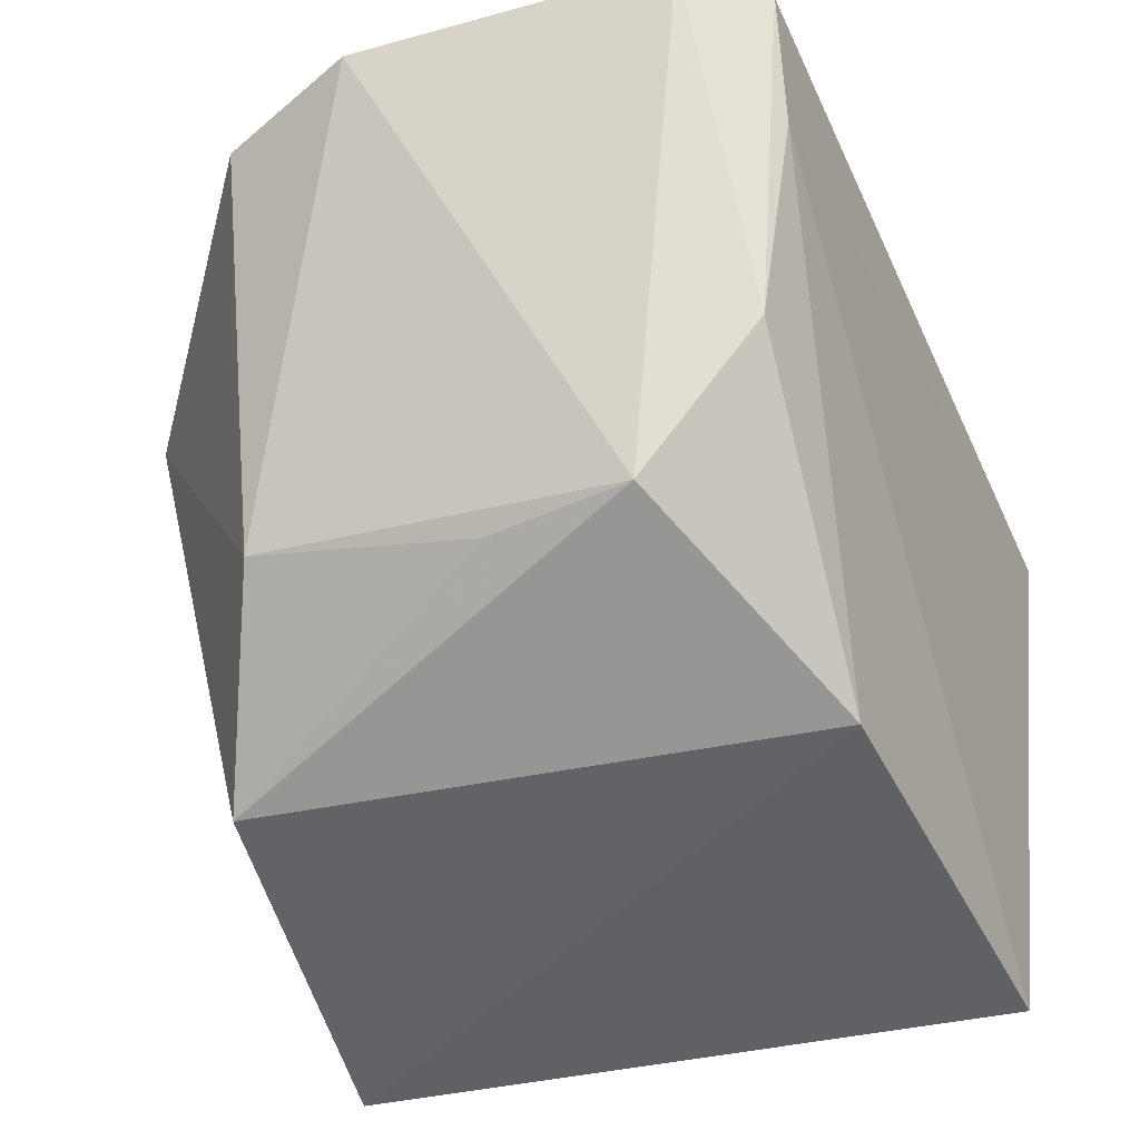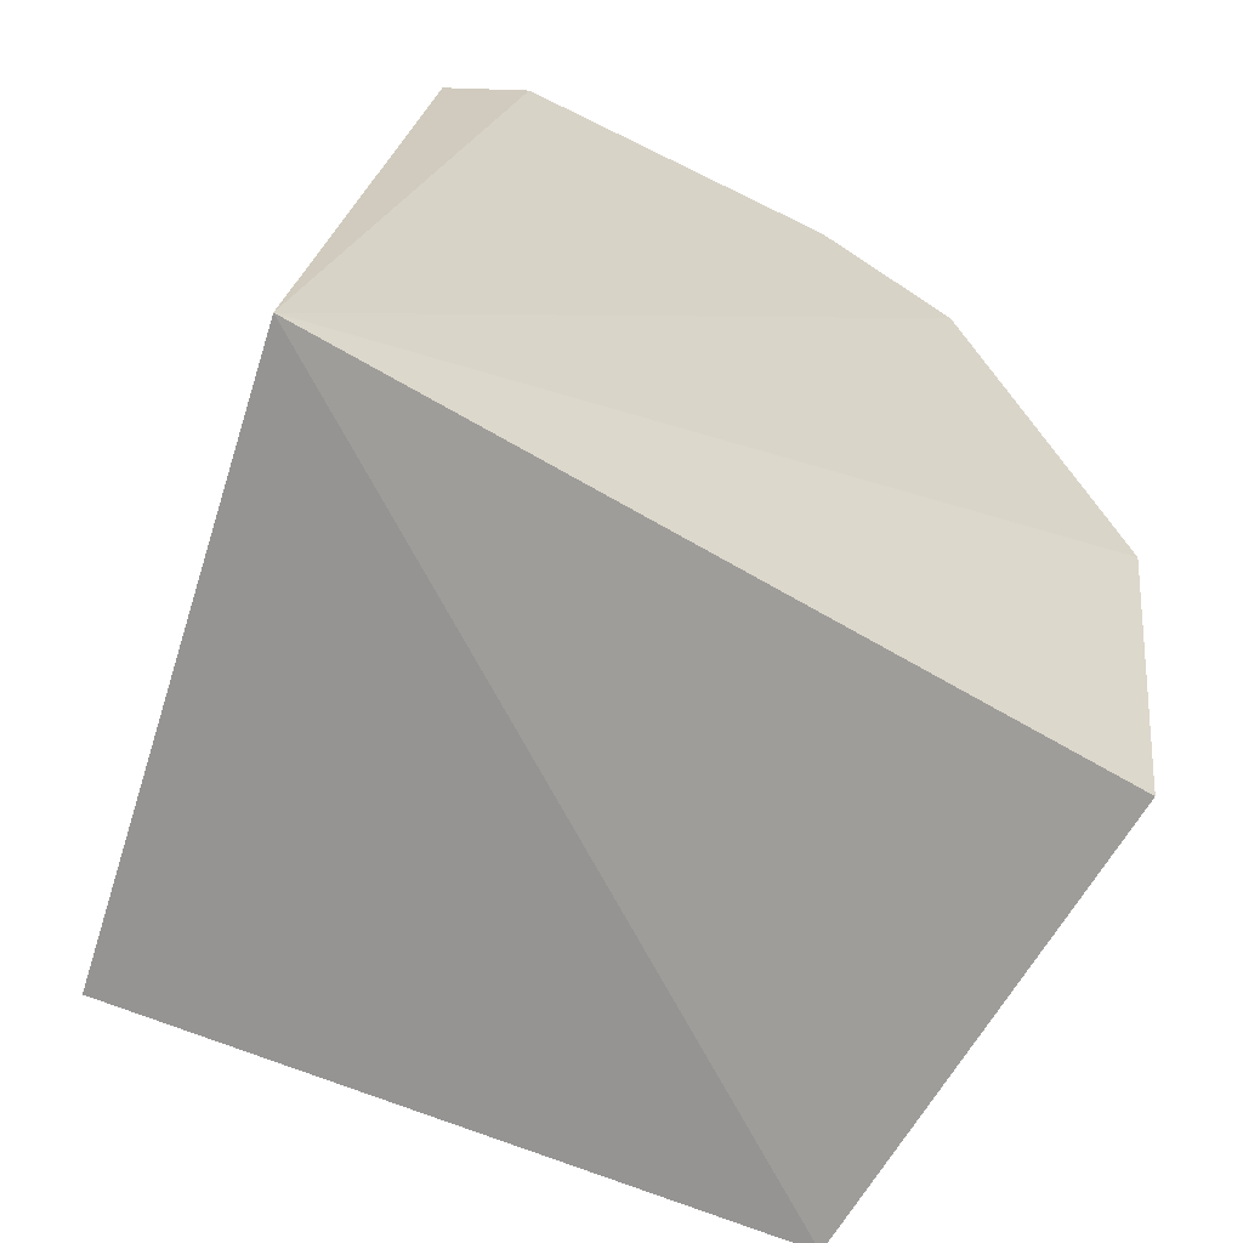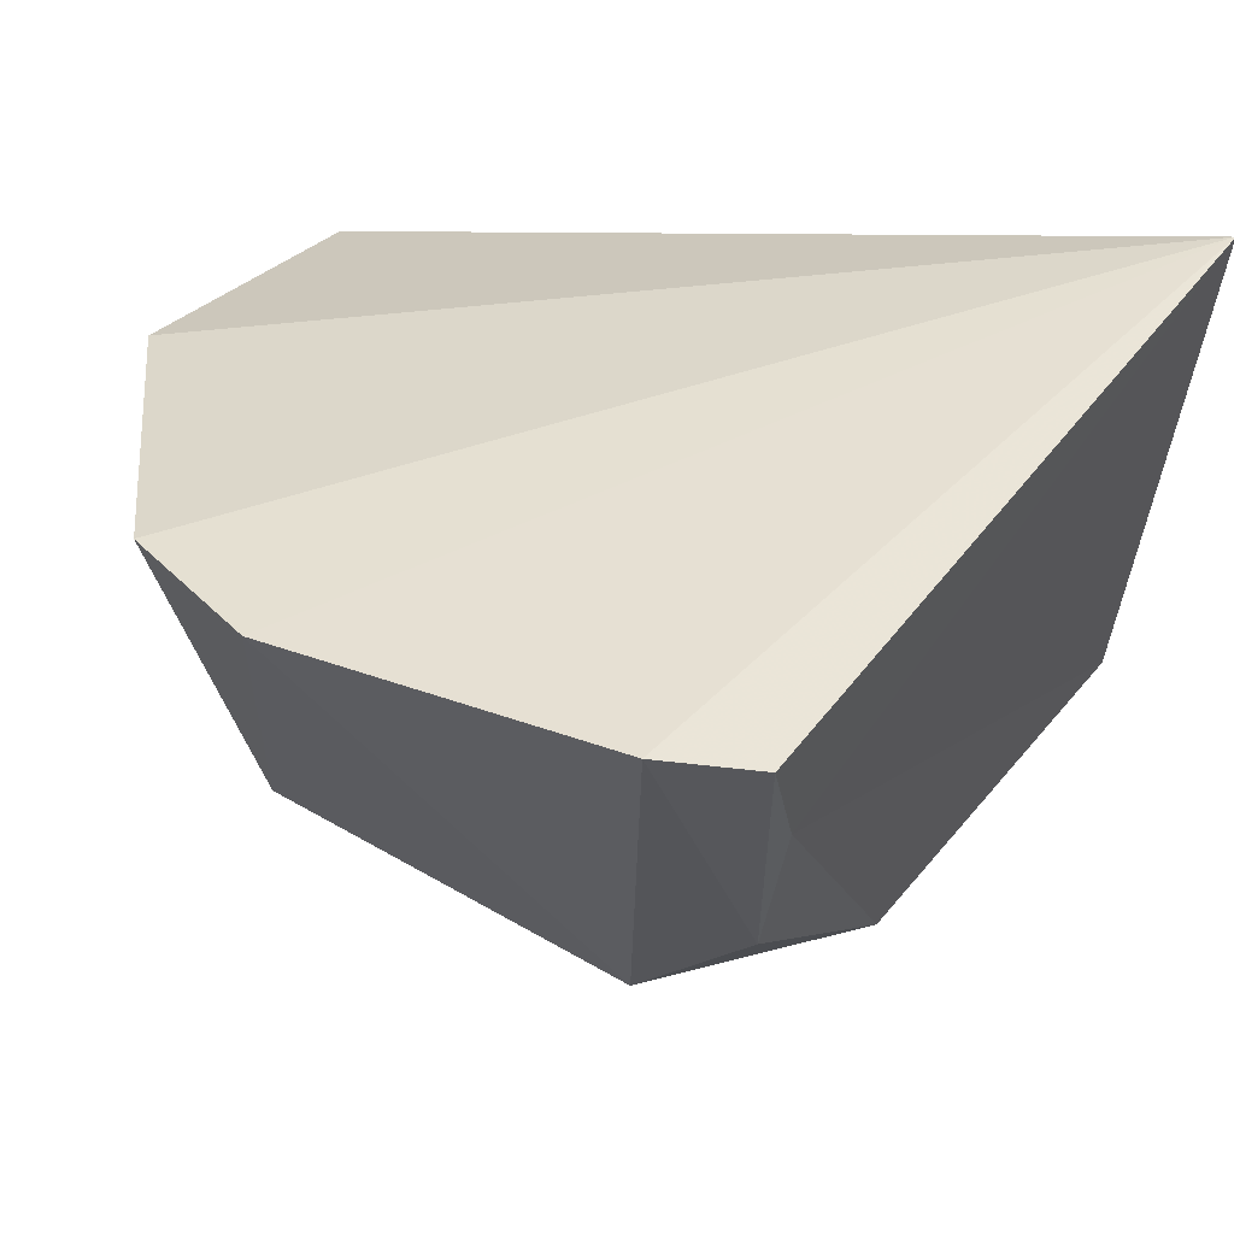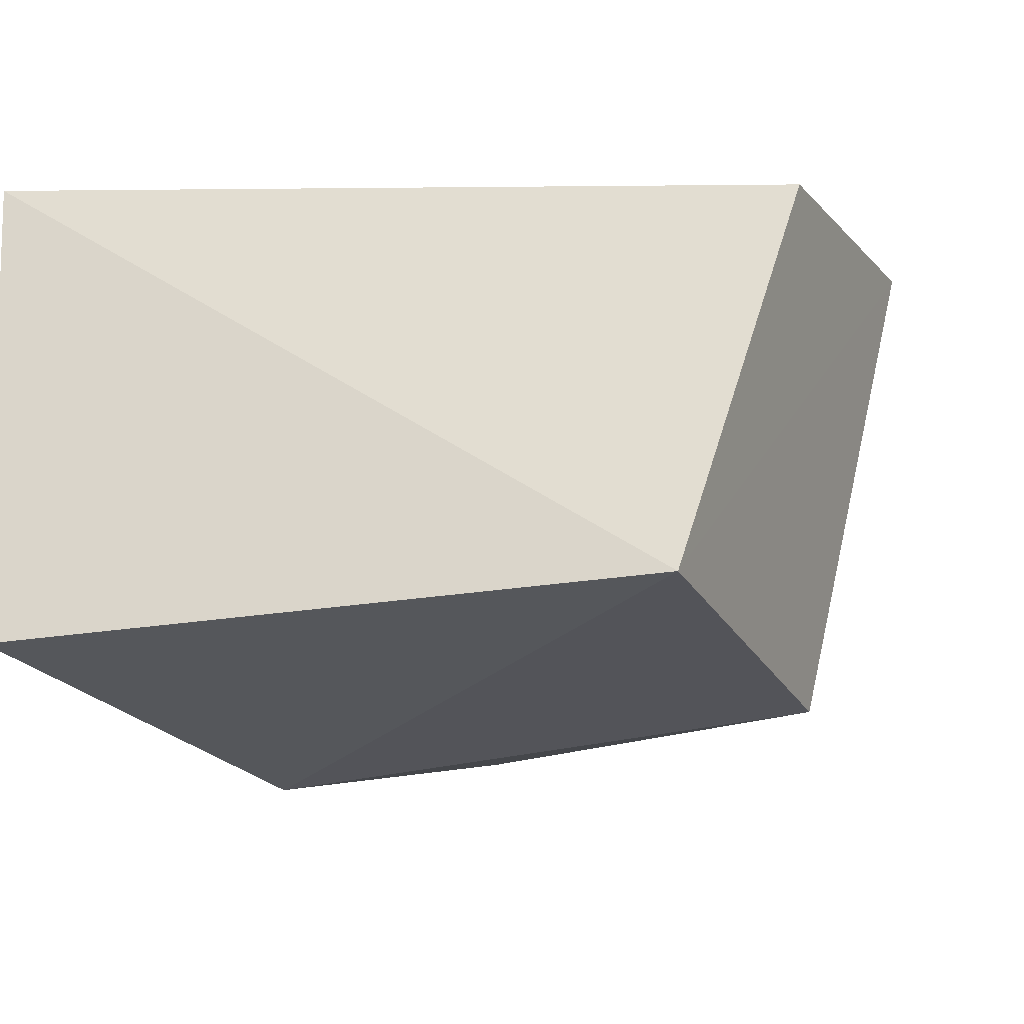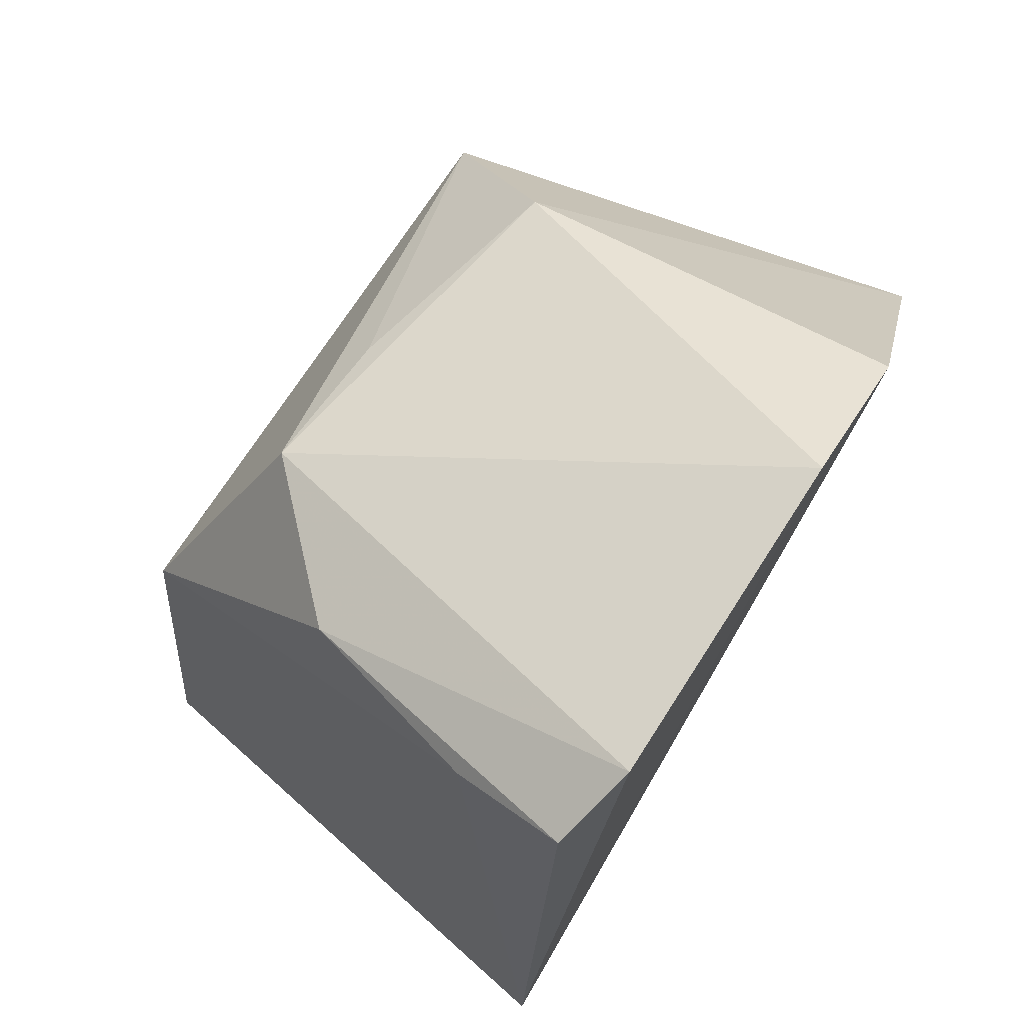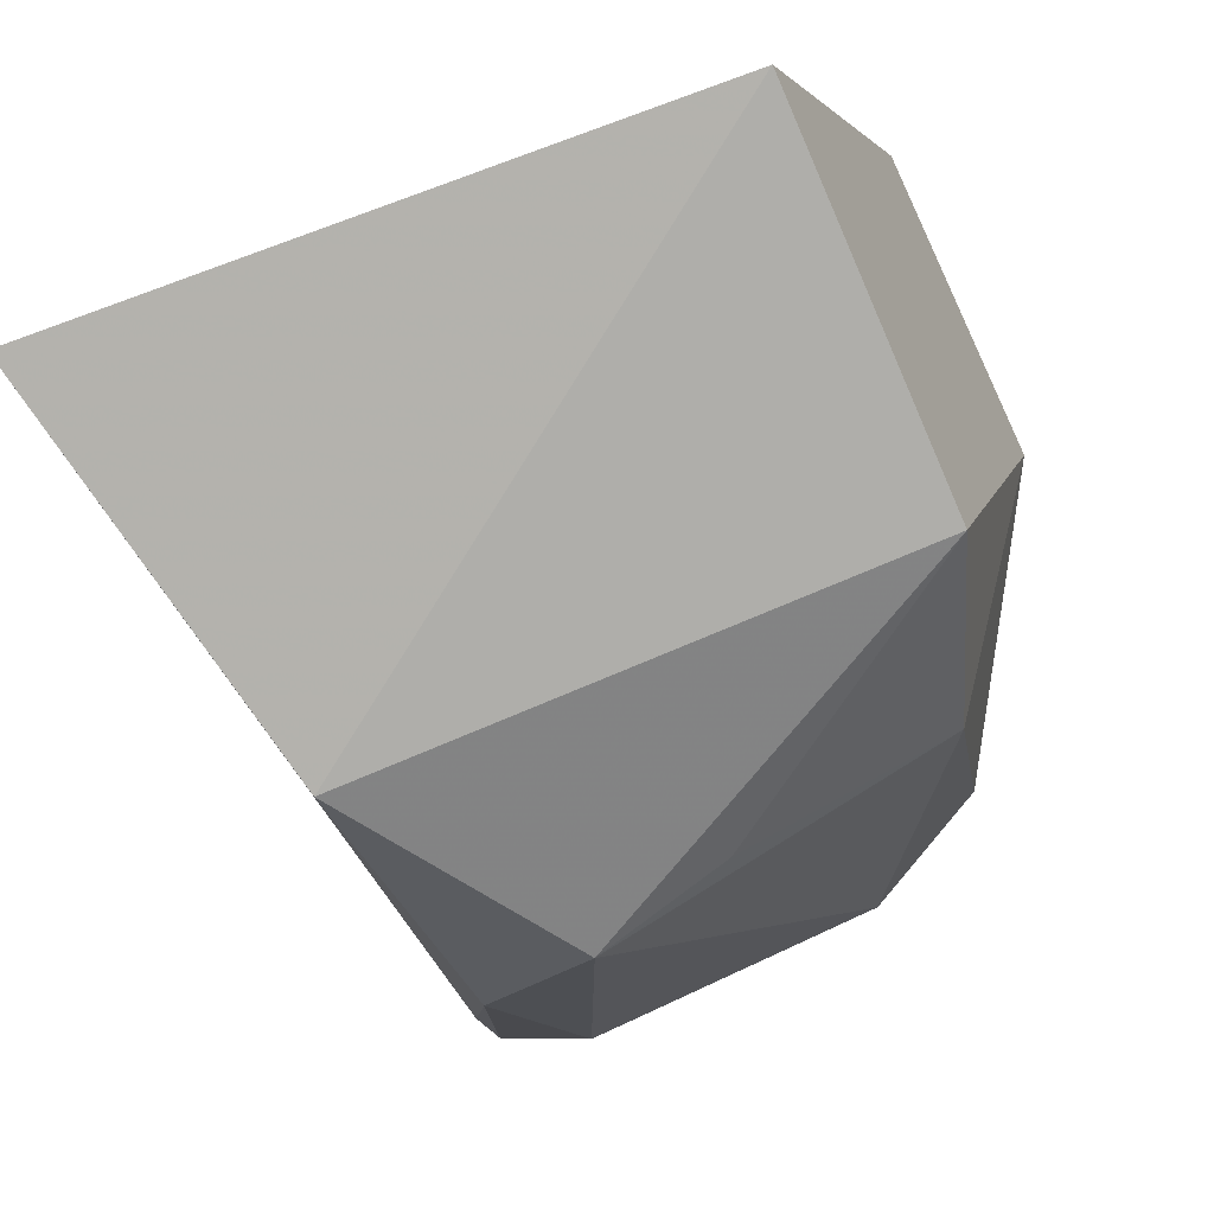
<metadata>
{"format":"obj","ext":"obj","renderer":"f3d","projection":"perspective","resolution":1024,"background":"white","views":[{"elev":-48.9,"azim":16.6,"up":"+Y"},{"elev":-63.2,"azim":154.1,"up":"+Z"},{"elev":38.7,"azim":25.7,"up":"+Y"},{"elev":-26.0,"azim":-155.5,"up":"+Y"},{"elev":75.3,"azim":123.6,"up":"+Z"},{"elev":-79.4,"azim":-154.1,"up":"+Y"}]}
</metadata>
<code>
v 0.02268 0.004761 0.1251
v 0.02743 -0.004224 0.1178
v 0.03452 0.005439 0.06952
v -0.01465 -0.03299 0.07024
v -0.009045 -0.02257 0.1093
v 0.02909 -0.03155 0.06555
v -0.02046 0.001402 0.1007
v 0.02804 0.003412 0.122
v 0.01554 -0.02629 0.1113
v -0.008218 0.004231 0.1206
v -0.02042 -0.003319 0.07921
v -0.01362 -0.0318 0.09697
v 0.0242 -0.01702 0.1137
v 0.001046 0.004433 0.1251
v 0.005995 -0.02604 0.1094
v 0.02439 -0.03234 0.09472
f 6 3 2
f 6 4 3
f 8 2 3
f 8 3 1
f 10 3 7
f 10 7 5
f 11 7 3
f 11 3 4
f 11 4 7
f 12 7 4
f 12 5 7
f 13 8 1
f 13 1 9
f 13 2 8
f 14 1 3
f 14 3 10
f 14 9 1
f 14 10 5
f 14 5 9
f 15 12 9
f 15 9 5
f 15 5 12
f 16 12 4
f 16 4 6
f 16 9 12
f 16 13 9
f 16 6 2
f 16 2 13

</code>
